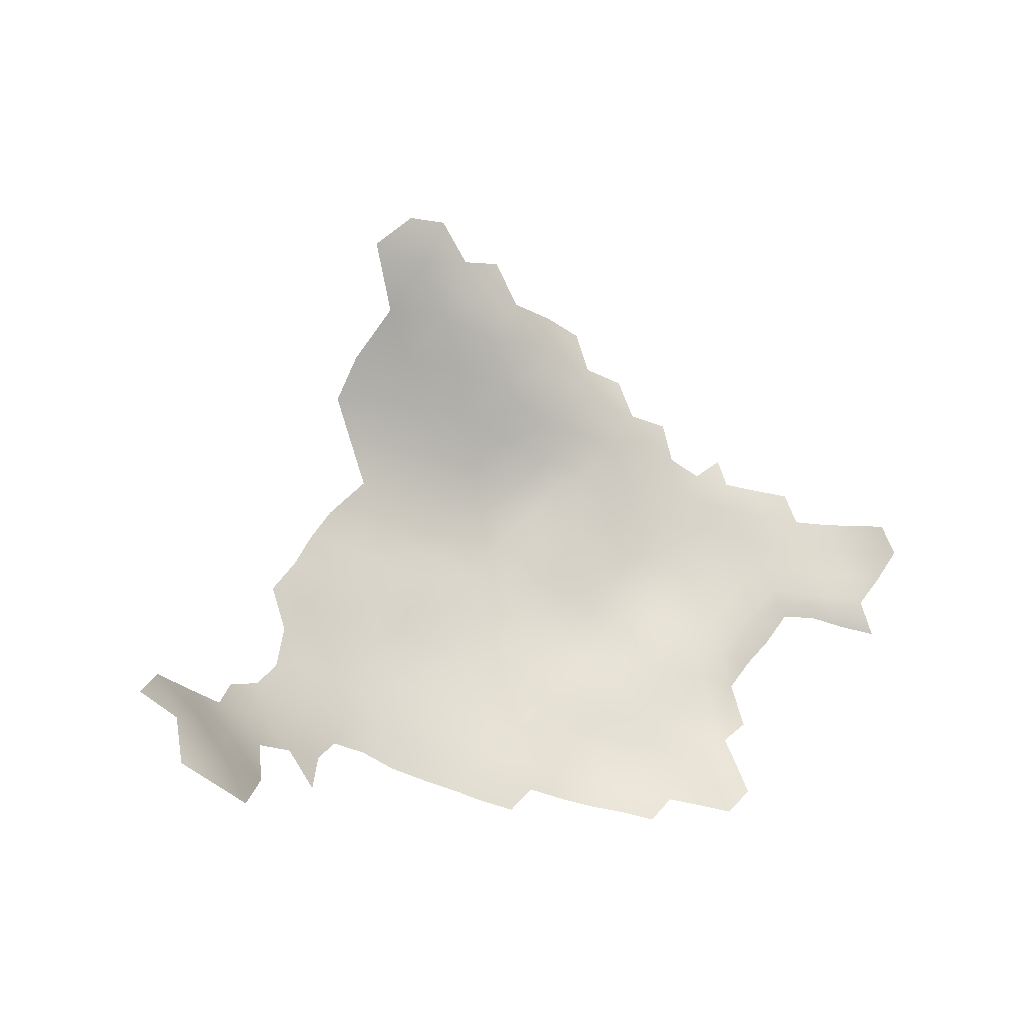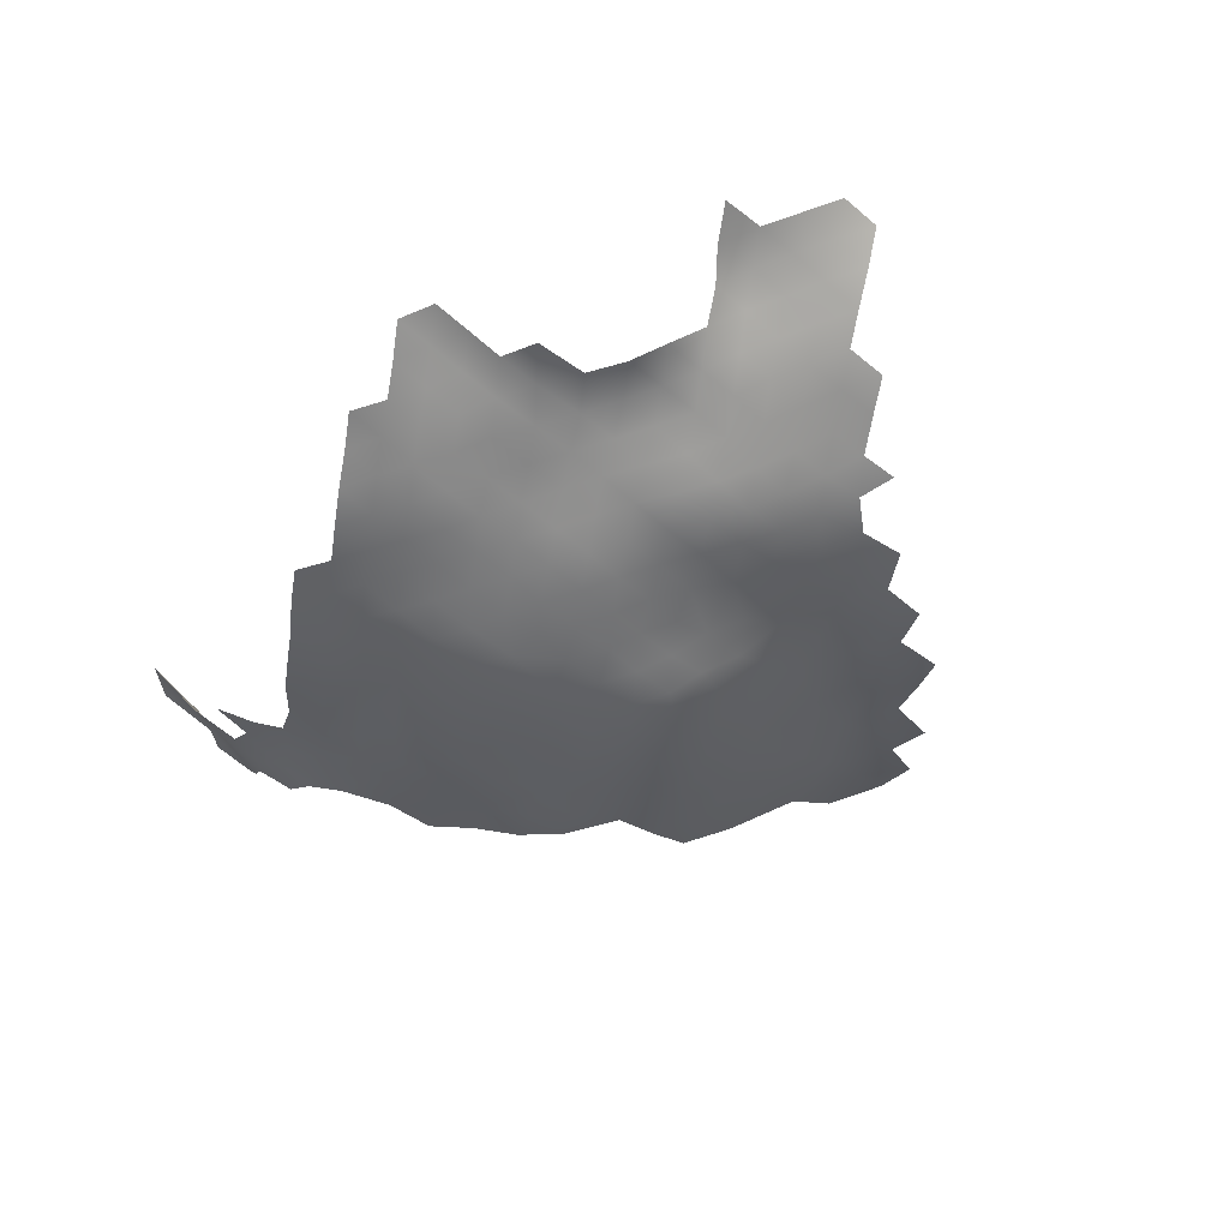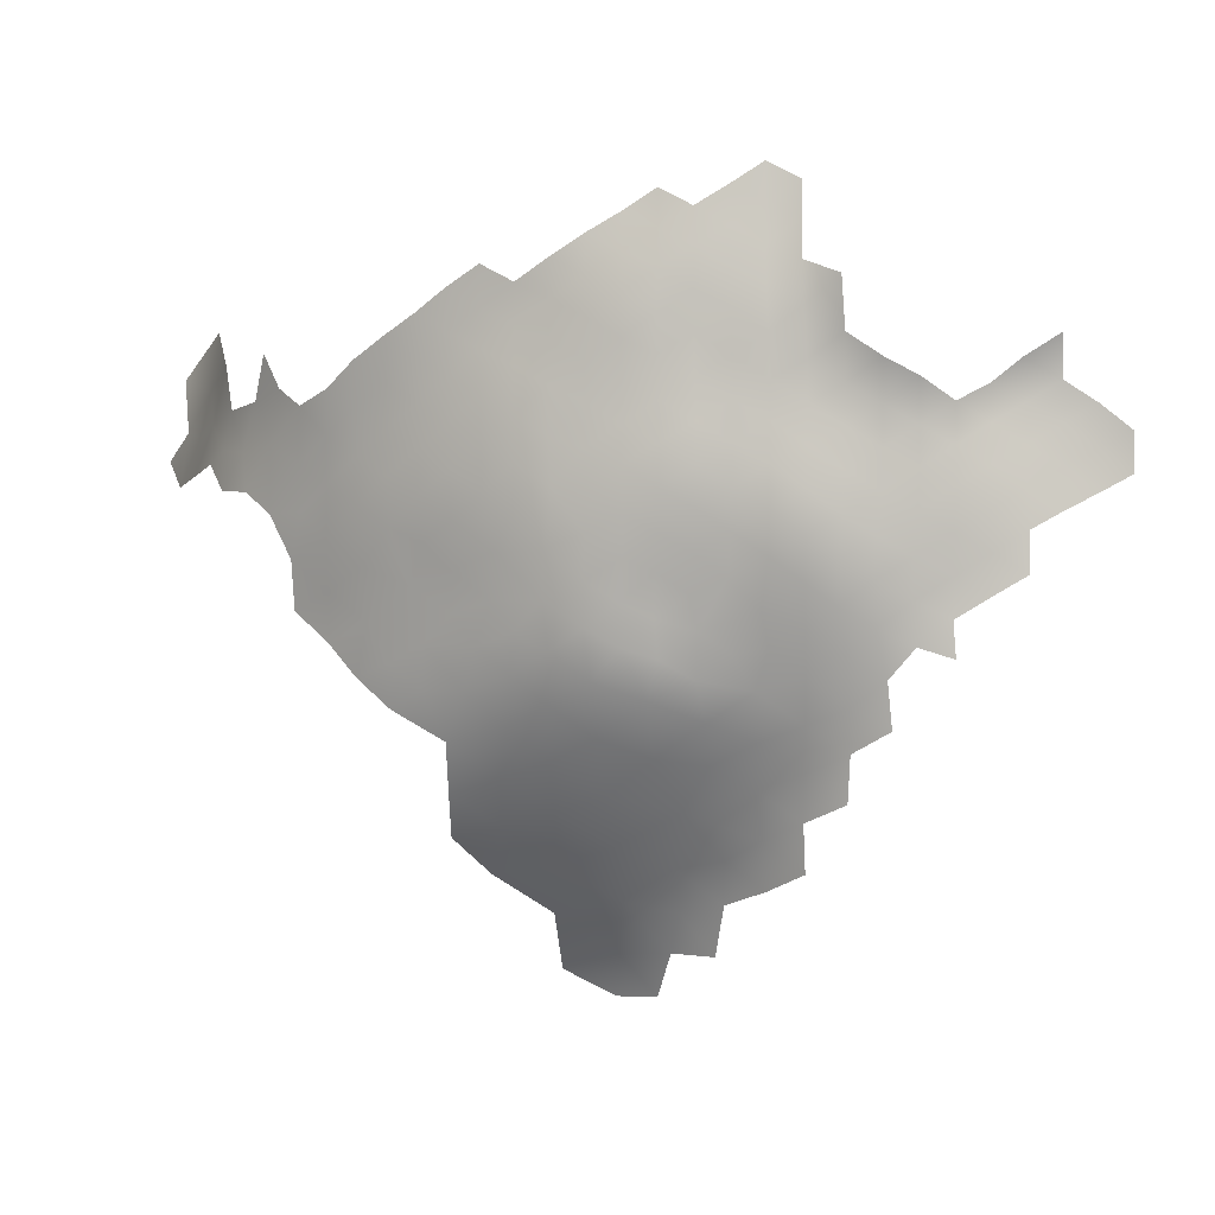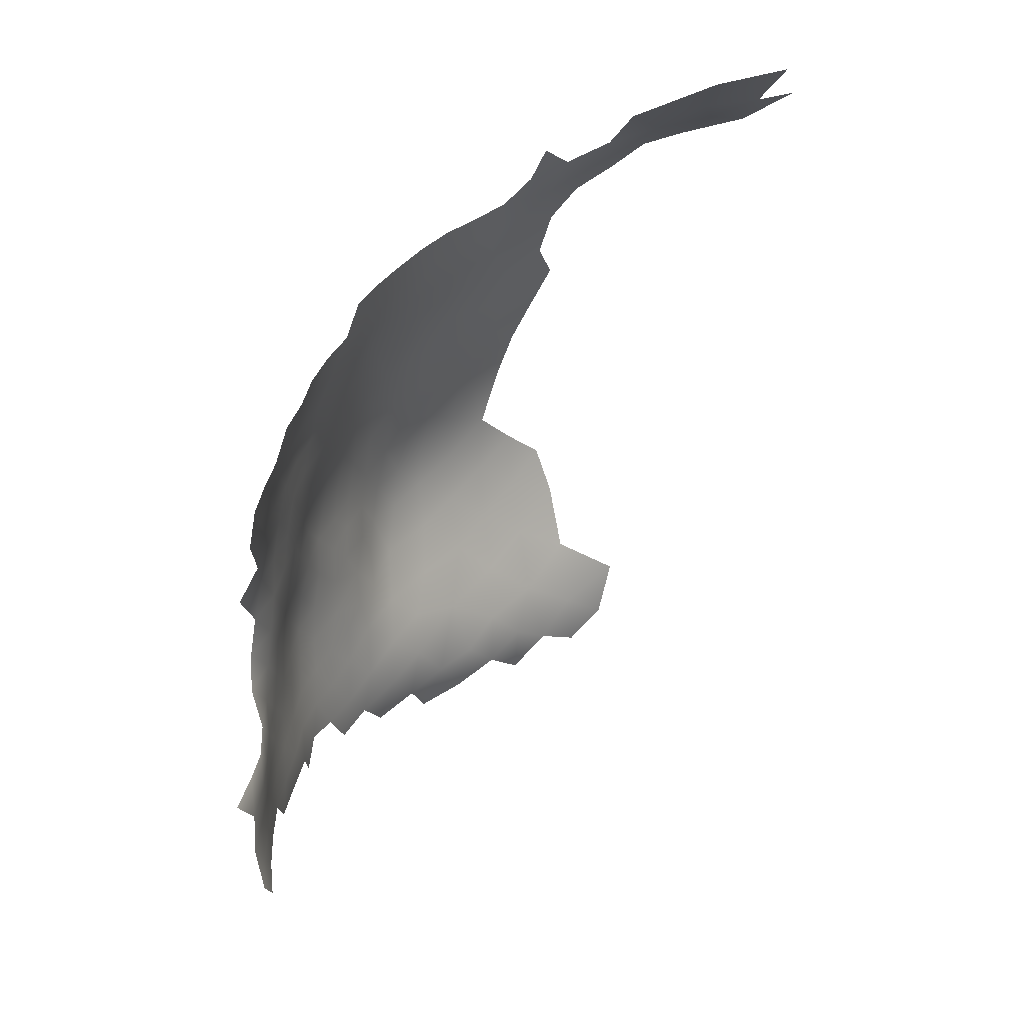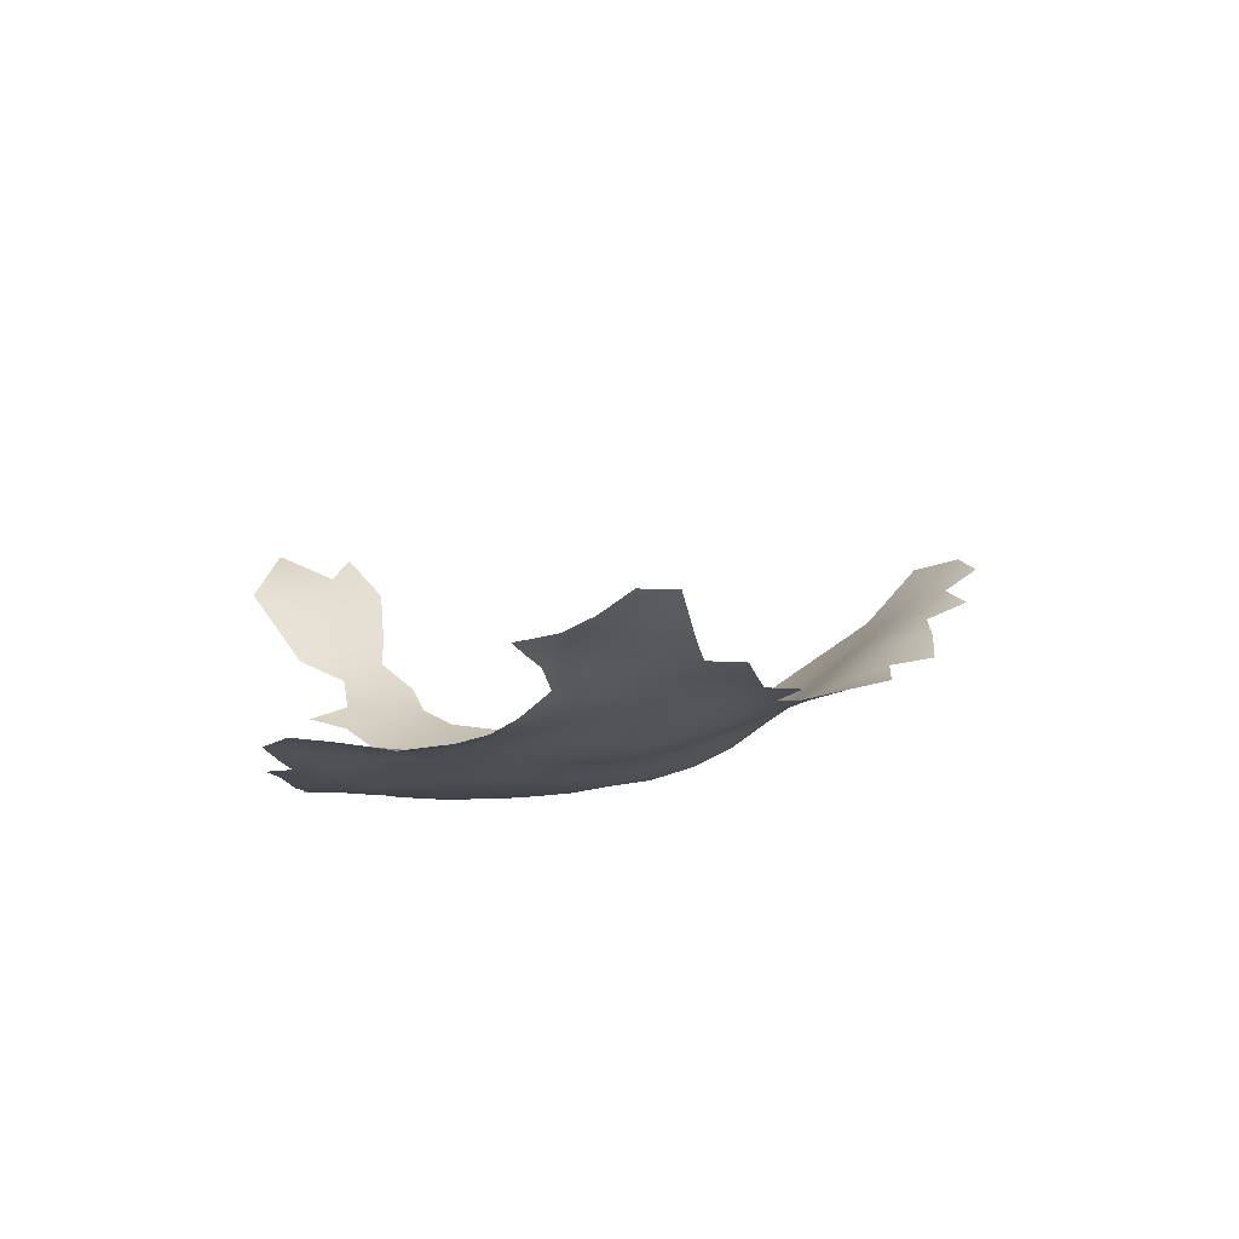
<metadata>
{"format":"obj","ext":"obj","renderer":"f3d","projection":"perspective","resolution":1024,"background":"white","views":[{"elev":62.0,"azim":159.8,"up":"+Z"},{"elev":-70.4,"azim":-130.1,"up":"+Z"},{"elev":-6.2,"azim":-177.7,"up":"+Y"},{"elev":73.4,"azim":-81.0,"up":"+Y"},{"elev":-22.7,"azim":-107.5,"up":"+Z"}]}
</metadata>
<code>
v 118.9 975.8 280.8
v 118.9 971.3 280.9
v 115.1 973.8 280.8
v 122.7 973.4 280.9
v 115.1 969.4 280.8
v 115.1 965.1 280.7
v 118.9 966.9 281
v 130.3 973.4 282.2
v 122.7 968.9 281.1
v 130.3 969 281.9
v 130.3 964.6 281.6
v 126.5 966.8 281.1
v 126.5 962.1 281.7
v 122.7 964.4 281.1
v 126.5 971.1 281.4
v 134.1 971.1 283
v 134.1 966.7 282.5
v 122.6 960 281.4
v 130.4 959.8 282
v 126.5 957.6 282.2
v 126.5 953 282.5
v 122.5 955.2 281.9
v 122.5 950.5 282.4
v 118.5 952.6 282
v 118.6 957.5 281.2
v 130.4 955.4 282.5
v 122.5 946 282.7
v 126.3 948.2 282.7
v 118.6 948.2 282.3
v 130.2 950.6 283
v 130.2 946.1 283.2
v 134.1 952.8 283.5
v 134.1 948.2 283.9
v 114.6 954.6 281.7
v 114.5 950 282.1
v 114.6 945.6 282.2
v 110.6 947.6 282.2
v 110.6 952.1 281.8
v 118.9 962.5 281
v 111.1 963.2 279.1
v 115 960.3 280.7
v 118.7 943.7 282.5
v 126.3 943.7 282.9
v 122.5 941.2 283.4
v 110.7 957.3 280.3
v 118.7 939 282.9
v 118.8 934.1 284.2
v 114.9 936.2 283
v 114.8 940.9 282.3
v 122.7 936.7 284.3
v 138.1 968.8 283.3
v 138.1 964.3 283.4
v 138.1 959.8 283.4
v 134.2 962.1 282.3
v 142 966.5 284.3
v 142 961.9 284.7
v 145.8 964.1 285.8
v 145.8 959.6 286.2
v 145.8 955 286.1
v 142 957.4 285
v 149.6 961.8 287.6
v 149.6 957.2 287.6
v 149.6 966.4 286.8
v 153.5 964.2 288.5
v 153.4 959.5 289.2
v 142.1 952.8 285.2
v 149.5 952.2 287.7
v 149.5 947.1 288.2
v 145.9 949.8 286.4
v 153.1 954.5 289.6
v 153.1 949.5 289.8
v 153.1 944.4 290.4
v 153 939.2 291.4
v 149.3 941.8 288.9
v 156.8 947 292.2
v 156.8 942 292.9
v 156.8 952 291.7
v 160.6 949.6 294.4
v 160.6 944.6 295
v 156.8 957 291
v 160.6 954.9 293.4
v 160.6 959.8 292.4
v 164.4 957.6 295.1
v 164.3 952.5 296.3
v 160.3 939 295.8
v 164.2 941.8 297.9
v 164.3 947.2 297.1
v 168 950 299.3
v 168 944.5 300.6
v 168.1 938.7 301.8
v 171.6 947.3 303
v 171.4 941.9 303.7
v 175.5 942.2 307.1
v 172.7 936.8 306
v 168.1 932.8 303.7
v 168.2 927.1 305.3
v 163.3 928.9 300.6
v 163.7 935.1 299.1
v 172.5 931 307.6
v 156.9 961.9 290.2
v 145.9 944.7 287
v 145.8 939.9 287.7
v 141.8 941.9 286.1
v 142.1 947.3 285.7
v 156.5 937 294.1
v 153 933.8 293.2
v 153.2 929.3 294.6
v 148.7 930.3 291.8
v 148.2 935.5 290
v 157.9 932.5 296.3
v 171.3 953.7 301.4
v 175.4 950.2 306.5
v 167.7 955 297.7
v 138.2 950.7 284.3
v 138.2 955.3 284
v 138.2 945.8 285
v 137.8 941.4 285.3
v 134.3 943.8 284.1
v 138.2 936.9 286.2
v 134.2 938.8 284.9
v 110.9 943 282.3
v 111.1 938.3 282.8
v 106.8 949.8 281.9
v 106.8 945.2 282.5
v 102.9 947.7 282.2
v 102.9 952.6 280.9
v 99.04 950.3 282.7
v 99.07 945.6 283.1
v 95.3 948.1 283.8
v 95.32 943.6 283.8
v 91.53 945.8 284.3
v 91.52 950.3 284.3
v 95.26 952.3 283.4
v 106.8 954.6 280.3
v 91.89 955 283.3
v 87.66 952.7 284.2
v 87.67 948.2 284.6
v 87.68 943.6 284.9
v 83.8 945.6 285.4
v 83.79 950.3 284.8
v 87.74 957.5 282.6
v 79.99 947.6 286.3
v 91.54 941.2 284.4
v 83.84 940.9 285.7
v 80.03 943 286.8
v 99.15 941.3 283.4
v 95.32 939.1 284
v 95.31 934.4 284.8
v 91.41 936.8 284.7
v 99.31 936.6 284.1
v 95.31 929.8 285.4
v 91.35 932.1 285
v 99.41 931.9 285
v 99.37 927.4 285.9
v 103.6 933.9 284.2
v 103.6 929.4 285.1
v 103.2 924.6 286.2
v 107.7 931.5 284.2
v 107.4 926.6 285.9
v 87.69 938.8 285
v 111.5 933.6 283.6
v 111.5 928.8 285.2
v 107.5 936.1 283.4
v 102.9 943.2 282.8
v 103.1 938.7 283.3
v 142.5 935.5 287.5
v 143 930.1 289.2
v 142.4 924.6 290.7
v 138.5 927 288.7
v 138.4 932 287.4
v 146.2 926.9 291.5
v 146.7 922.4 293.4
v 142.4 919 293.6
v 142.4 913.3 297.9
v 137.4 915.5 295
v 137.8 921.4 290.9
v 147.4 916.9 296.8
v 142.4 907.7 302.8
v 136.5 909.5 300.1
v 148.3 911.5 301.2
v 148.4 906.1 306
v 154.3 915.6 300.6
v 154.4 910 304.5
v 152 920.8 296.8
v 134.2 934.1 286
v 134.6 929.7 287.4
v 126.6 939.3 283.7
v 126.7 934.6 285.3
v 123.1 931.9 285.8
v 115 931.4 284.6
v 114.9 926.6 286.6
v 114.8 921.9 288.7
v 114.8 916.7 291.4
v 114.9 911.6 294.2
v 110 913.6 291.1
v 110 918.4 289.3
v 120.2 920.3 290.3
v 119.9 915 293.5
v 110.6 923.8 287.2
v 118.7 924.6 288.1
v 120.1 910 297.1
v 125.4 917 292.5
v 125.1 912.6 296.1
v 106.2 921.2 287.6
v 105.7 915.9 289.2
v 114.9 906.4 296.7
v 114.7 900.9 298.3
v 110.3 908.3 293
v 119.4 904.6 300.2
v 118.8 899 302.8
v 123.4 902.4 303.7
v 123.5 897.5 306.8
v 128.1 907.7 300.5
v 129 901.6 306.2
v 131.1 913.4 296
v 119.5 928.6 286.5
v 134.3 957.3 282.9
v 99.11 923.3 286.1
v 131.7 919.3 291.2
v 106.9 940.8 282.9
v 126.5 921.4 290
v 122.6 924.2 289
v 126.2 926.5 288.1
v 130.5 923.6 288.9
v 130.9 927.9 288
v 134.5 924.8 288.7
v 130.6 932.6 286.3
v 142.4 902.2 308.1
v 143 896.6 314.2
v 135.1 898 310.7
v 135.7 904 304.9
v 150 901 311.5
v 127.2 930.4 286.7
v 156.6 926.3 297.4
v 156.9 921.2 299.2
v 160.8 924.4 300.2
v 160.7 919.3 302
v 164.8 923 303.4
v 142.5 890.1 322.2
v 135.7 892 316.6
v 150.5 925.6 294
v 154.4 905.2 308.7
v 130.3 941.3 283.9
v 124.5 891.7 310.2
v 178.8 945.2 309.9
v 179.4 950.1 311
v 182.3 946 314.1
v 128.5 896.6 310
v 129.6 892 313.7
v 130.3 936.6 285
v 174.1 956.3 304.4
v 176.2 960.7 306
v 177.6 955.6 308.7
v 181.2 955.5 313.7
v 184.6 954.9 319.6
v 187.2 949.2 322.8
v 182.5 961.3 316.3
v 186 960.1 325.3
v 187.5 954.4 326.3
v 190.1 956.1 332.1
v 190.7 949 330.7
v 184.5 949.8 318
v 182.5 951.1 315.3
v 131.2 886.9 317.9
v 136.2 886.9 321.4
v 193.3 953.3 336.6
v 191.1 963.3 334.9
v 185.3 967.6 326.2
f 188 250 227
f 18 39 14
f 146 130 128
f 60 59 66
f 3 1 2
f 3 2 5
f 10 17 11
f 143 149 160
f 43 27 28
f 24 23 29
f 134 38 123
f 12 15 10
f 12 10 11
f 9 15 12
f 37 123 38
f 4 2 1
f 39 6 7
f 39 41 6
f 23 28 27
f 10 16 17
f 132 133 129
f 34 35 38
f 8 10 15
f 13 18 14
f 29 23 27
f 143 130 147
f 9 4 15
f 128 164 146
f 128 125 164
f 20 19 26
f 14 39 7
f 147 130 146
f 132 129 131
f 9 7 2
f 9 2 4
f 61 62 58
f 35 36 37
f 35 37 38
f 220 164 124
f 136 132 137
f 19 20 13
f 126 134 123
f 130 131 129
f 29 27 42
f 140 136 137
f 250 185 227
f 58 59 60
f 149 143 147
f 165 164 220
f 62 59 58
f 51 17 16
f 5 2 7
f 5 7 6
f 52 53 54
f 9 14 7
f 55 52 51
f 56 52 55
f 56 53 52
f 128 130 129
f 128 129 127
f 143 131 130
f 137 132 131
f 137 131 138
f 124 164 125
f 135 133 132
f 135 132 136
f 127 129 133
f 64 100 65
f 22 23 24
f 12 14 9
f 44 43 187
f 8 16 10
f 163 158 155
f 161 122 48
f 126 123 125
f 127 125 128
f 169 226 186
f 33 116 118
f 49 121 36
f 121 37 36
f 20 21 22
f 54 11 17
f 139 144 145
f 139 145 142
f 122 121 49
f 138 144 139
f 138 160 144
f 156 155 158
f 143 160 138
f 143 138 131
f 30 32 33
f 30 33 31
f 153 151 148
f 30 31 28
f 161 158 163
f 161 163 122
f 139 137 138
f 139 140 137
f 48 122 49
f 57 56 55
f 141 135 136
f 56 57 58
f 56 58 60
f 121 124 37
f 121 220 124
f 101 103 104
f 148 152 149
f 19 217 26
f 154 151 153
f 43 28 31
f 101 104 69
f 153 148 150
f 165 146 164
f 26 21 20
f 24 29 35
f 24 35 34
f 32 26 217
f 124 123 37
f 124 125 123
f 64 65 61
f 53 115 217
f 77 71 70
f 188 233 189
f 31 33 118
f 153 155 156
f 23 22 21
f 68 101 69
f 166 170 119
f 44 46 42
f 219 221 224
f 119 120 117
f 115 66 114
f 115 60 66
f 43 243 187
f 151 152 148
f 195 205 196
f 57 63 61
f 57 61 58
f 24 25 22
f 71 67 70
f 52 17 51
f 52 54 17
f 148 147 150
f 148 149 147
f 80 65 100
f 191 216 200
f 126 125 127
f 64 61 63
f 154 153 156
f 48 49 46
f 49 42 46
f 49 36 42
f 78 87 79
f 189 50 188
f 189 47 50
f 117 118 116
f 150 146 165
f 150 147 146
f 102 103 101
f 20 18 13
f 122 163 220
f 122 220 121
f 157 218 154
f 157 154 156
f 75 76 72
f 226 224 225
f 226 225 186
f 46 44 50
f 65 62 61
f 115 114 32
f 115 32 217
f 223 225 224
f 250 243 120
f 29 36 35
f 29 42 36
f 120 185 250
f 243 43 31
f 82 80 100
f 233 188 227
f 19 11 54
f 19 13 11
f 119 185 120
f 233 225 223
f 74 102 101
f 21 30 28
f 21 28 23
f 169 186 170
f 169 170 167
f 13 14 12
f 13 12 11
f 77 70 80
f 190 161 48
f 190 48 47
f 40 6 41
f 73 72 76
f 73 74 72
f 26 30 21
f 26 32 30
f 185 170 186
f 185 119 170
f 67 62 70
f 67 59 62
f 87 86 79
f 53 56 60
f 53 60 115
f 197 200 222
f 50 44 187
f 77 80 81
f 75 71 77
f 241 172 171
f 44 27 43
f 44 42 27
f 243 31 118
f 250 187 243
f 114 33 32
f 68 67 71
f 68 69 67
f 159 157 156
f 114 116 33
f 191 162 190
f 142 140 139
f 150 165 155
f 150 155 153
f 46 47 48
f 46 50 47
f 34 25 24
f 18 22 25
f 18 20 22
f 191 192 199
f 217 19 54
f 217 54 53
f 81 80 82
f 81 82 83
f 71 72 68
f 71 75 72
f 39 18 25
f 39 25 41
f 166 167 170
f 162 161 190
f 162 158 161
f 168 169 167
f 200 192 191
f 65 80 70
f 65 70 62
f 165 220 163
f 165 163 155
f 171 168 167
f 162 191 199
f 162 199 159
f 75 79 76
f 75 78 79
f 45 38 134
f 45 34 38
f 78 75 77
f 216 191 190
f 85 79 86
f 84 87 78
f 84 88 87
f 120 243 118
f 120 118 117
f 68 74 101
f 68 72 74
f 106 105 110
f 159 158 162
f 159 156 158
f 188 187 250
f 188 50 187
f 69 59 67
f 69 66 59
f 172 168 171
f 78 81 84
f 78 77 81
f 197 192 200
f 223 221 222
f 223 224 221
f 227 185 186
f 103 117 116
f 103 116 104
f 235 234 236
f 84 83 113
f 84 81 83
f 88 91 89
f 247 245 246
f 237 235 236
f 237 236 238
f 105 73 76
f 204 196 205
f 91 92 89
f 206 209 207
f 88 84 113
f 90 89 92
f 111 91 88
f 111 88 113
f 208 194 206
f 85 105 76
f 85 76 79
f 227 225 233
f 227 186 225
f 110 107 106
f 159 199 204
f 159 204 157
f 193 195 196
f 94 92 93
f 89 86 87
f 89 87 88
f 216 47 189
f 216 190 47
f 106 107 108
f 106 108 109
f 263 247 246
f 110 234 107
f 106 73 105
f 114 104 116
f 73 106 109
f 108 241 171
f 108 107 241
f 66 104 114
f 66 69 104
f 253 246 112
f 96 95 99
f 262 247 263
f 199 196 204
f 211 212 210
f 194 198 201
f 194 193 198
f 201 206 194
f 210 209 211
f 176 226 169
f 176 169 168
f 251 253 112
f 173 168 172
f 173 176 168
f 210 207 209
f 34 45 41
f 34 41 25
f 255 262 263
f 193 197 198
f 193 192 197
f 192 196 199
f 192 193 196
f 45 40 41
f 109 102 74
f 109 74 73
f 194 208 195
f 194 195 193
f 252 253 251
f 244 248 249
f 244 212 248
f 202 198 197
f 255 263 254
f 201 209 206
f 90 86 89
f 202 221 219
f 222 200 216
f 177 173 172
f 108 171 167
f 240 264 249
f 119 117 103
f 166 102 109
f 203 201 198
f 203 198 202
f 95 98 90
f 95 97 98
f 255 256 262
f 111 251 112
f 111 112 91
f 254 263 246
f 254 246 253
f 215 213 203
f 184 235 182
f 184 172 241
f 184 177 172
f 180 182 183
f 174 175 173
f 174 173 177
f 96 97 95
f 95 94 99
f 238 236 97
f 238 97 96
f 197 222 221
f 197 221 202
f 90 92 94
f 90 94 95
f 180 174 177
f 181 178 180
f 175 176 173
f 257 255 254
f 261 259 260
f 223 189 233
f 166 119 103
f 166 103 102
f 219 224 226
f 219 226 176
f 178 174 180
f 214 212 211
f 214 248 212
f 181 183 242
f 181 180 183
f 85 110 105
f 85 98 110
f 234 241 107
f 98 85 86
f 98 86 90
f 91 93 92
f 228 178 181
f 232 181 242
f 184 234 235
f 184 241 234
f 112 246 245
f 97 236 234
f 259 255 258
f 259 256 255
f 228 181 232
f 182 235 237
f 110 97 234
f 110 98 97
f 174 178 179
f 216 189 223
f 216 223 222
f 215 203 202
f 215 202 219
f 109 108 167
f 109 167 166
f 261 256 259
f 229 228 232
f 215 179 213
f 112 93 91
f 112 245 93
f 178 231 179
f 178 228 231
f 228 230 231
f 228 229 230
f 177 184 182
f 177 182 180
f 179 175 174
f 179 215 175
f 229 240 230
f 175 215 219
f 175 219 176
f 213 214 211
f 257 258 255
f 261 260 266
f 230 248 214
f 230 214 231
f 265 264 240
f 213 179 231
f 213 231 214
f 239 265 240
f 213 201 203
f 230 249 248
f 230 240 249
f 258 260 259
f 239 240 229
f 213 211 209
f 213 209 201
f 268 258 257
f 258 268 267
f 258 267 260

</code>
